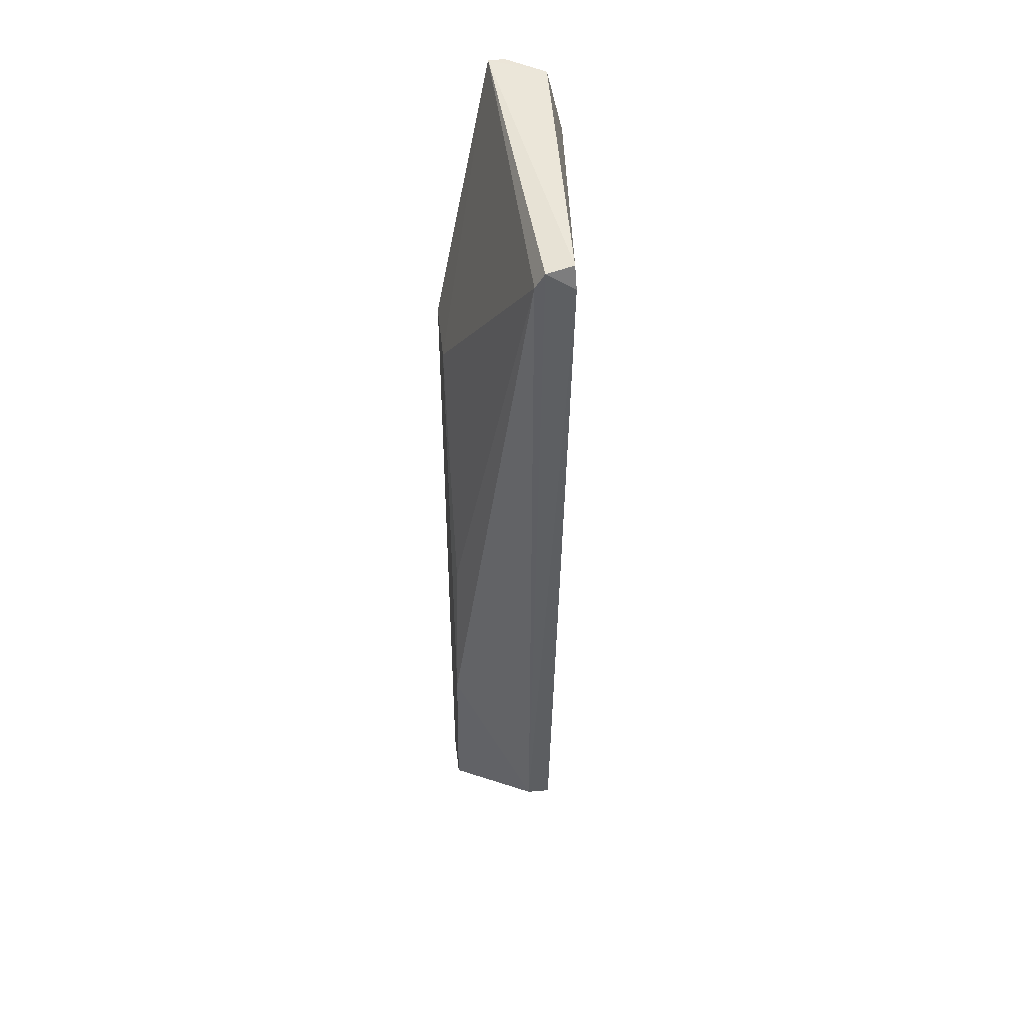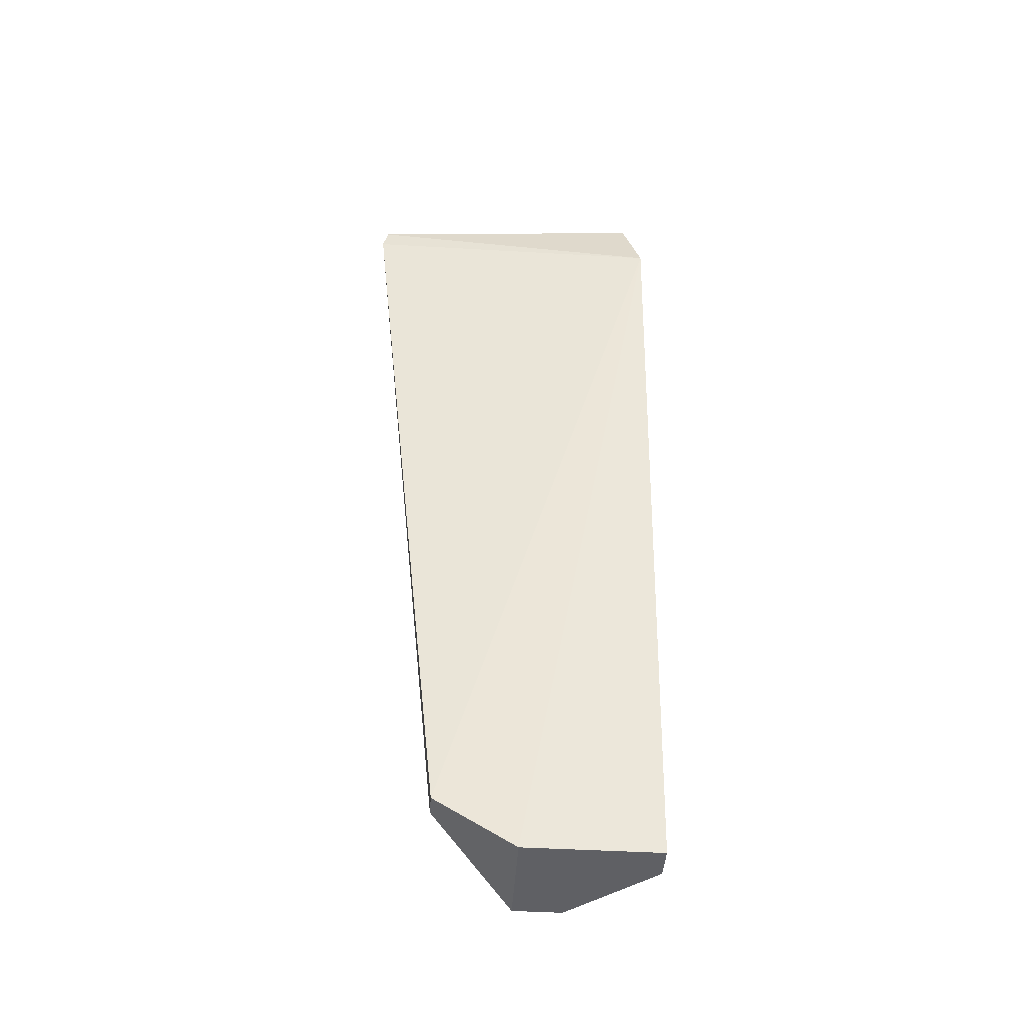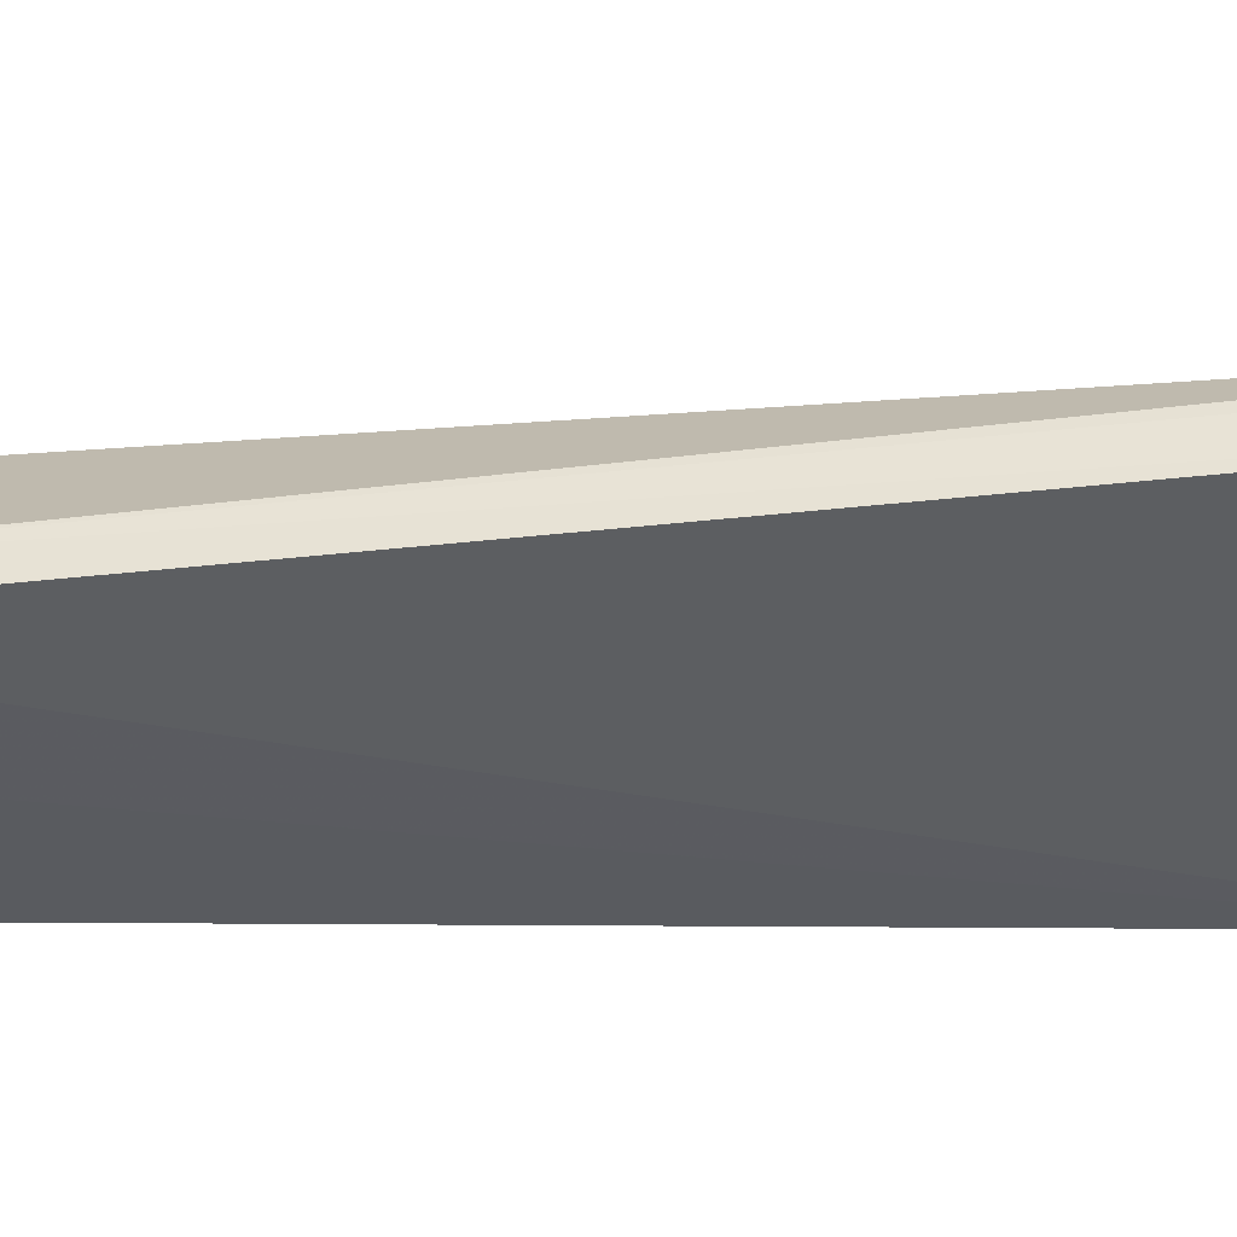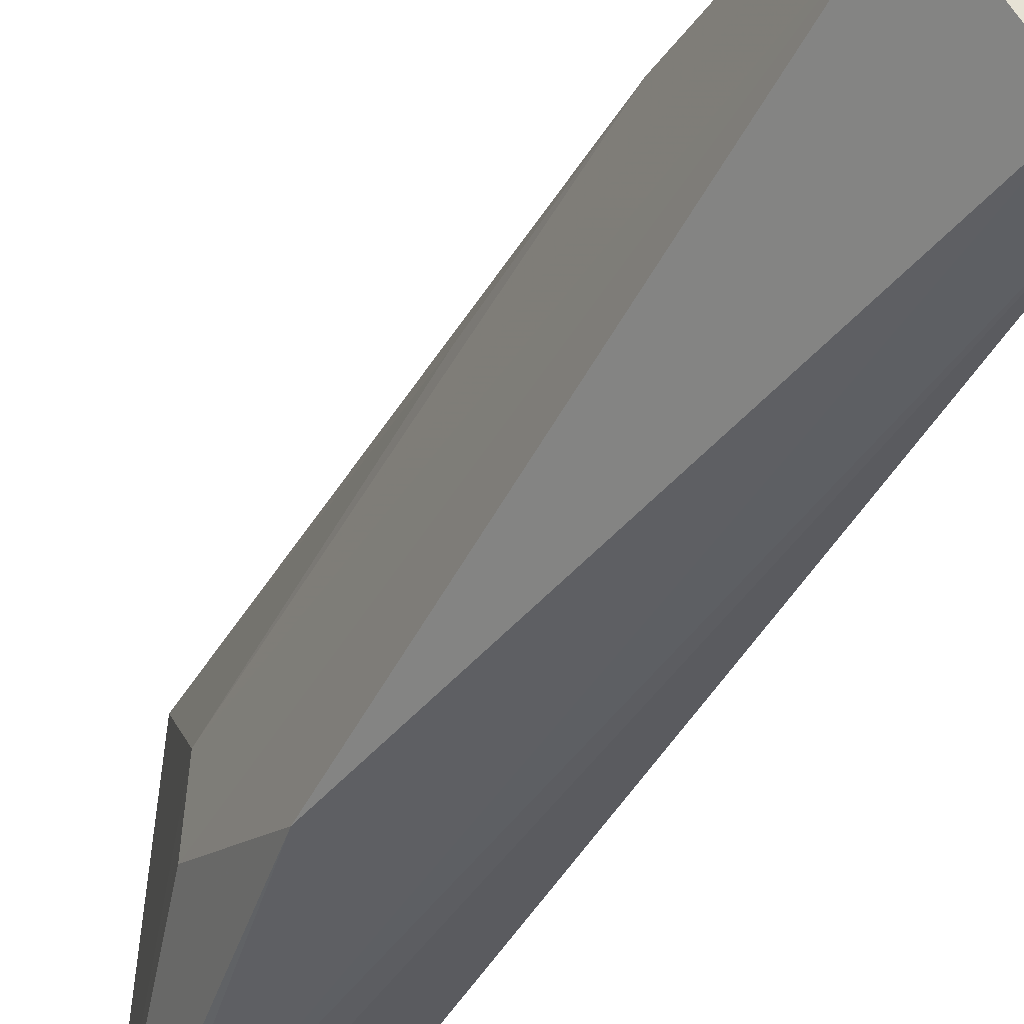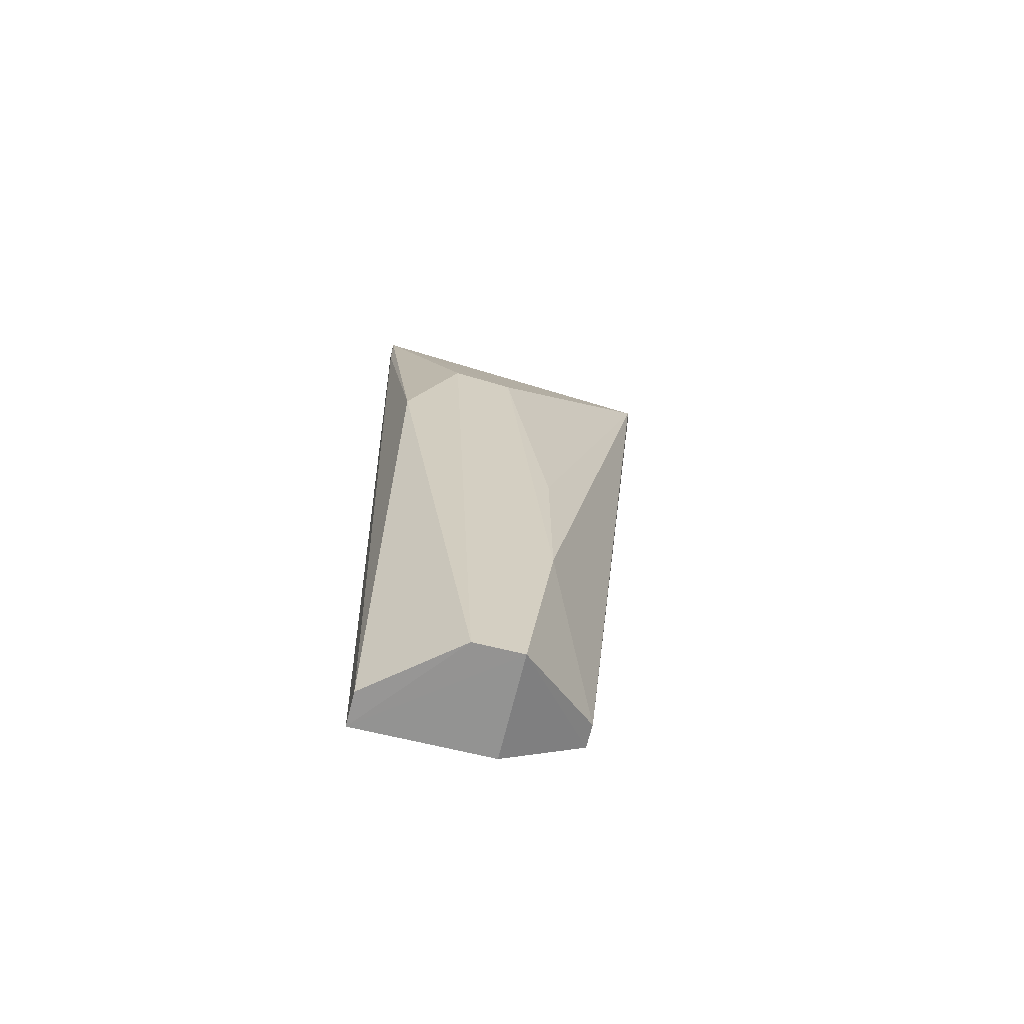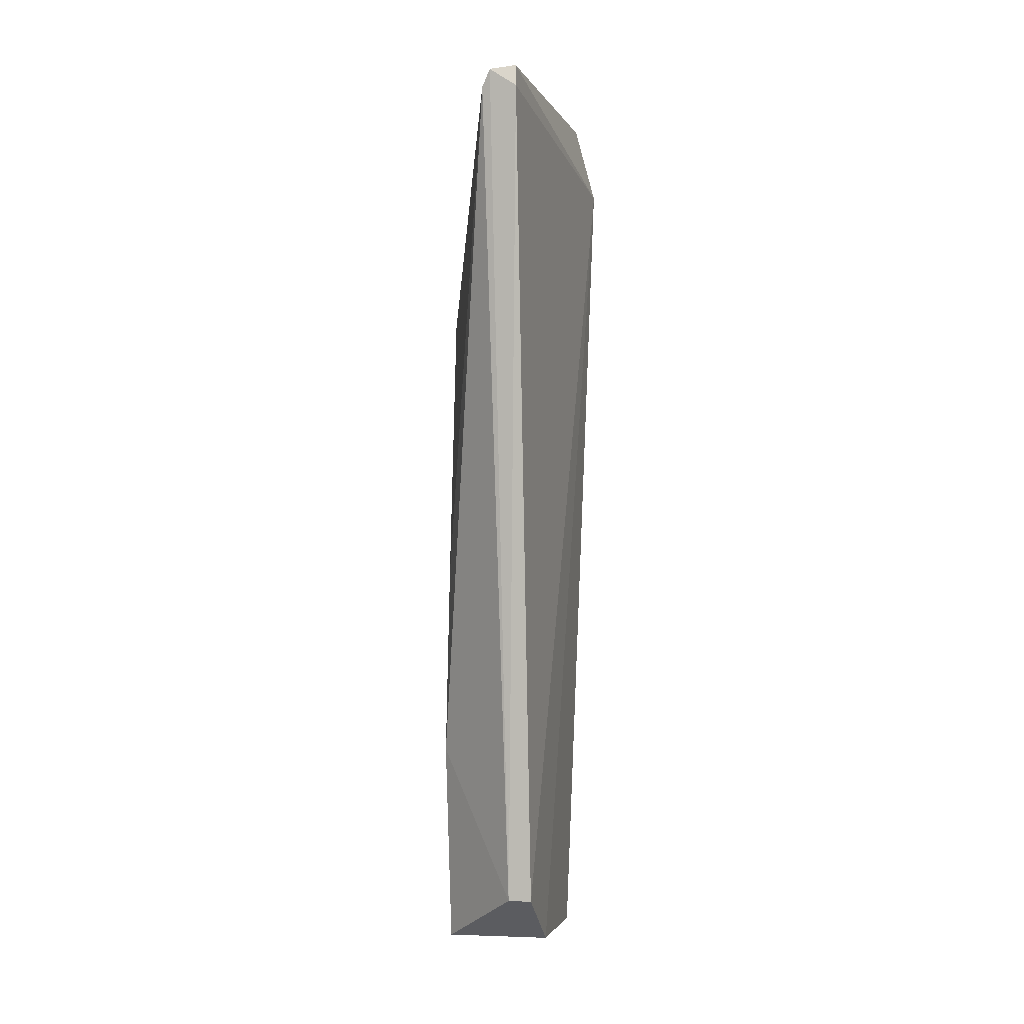
<metadata>
{"format":"obj","ext":"obj","renderer":"f3d","projection":"perspective","resolution":1024,"background":"white","views":[{"elev":44.5,"azim":173.5,"up":"+Z"},{"elev":-44.9,"azim":-94.0,"up":"+Z"},{"elev":58.1,"azim":-92.4,"up":"+Y"},{"elev":-38.5,"azim":153.2,"up":"+Y"},{"elev":-66.8,"azim":76.0,"up":"+Z"},{"elev":-3.9,"azim":-168.5,"up":"+Z"}]}
</metadata>
<code>
v 0.2801 0.3856 0.263
v 0.2942 0.076 0.2797
v 0.3542 0.227 -0.5905
v 0.2552 0.2279 -0.5902
v 0.2251 0.08588 0.207
v 0.2782 0.3038 -0.5424
v 0.3542 0.2102 0.04358
v 0.2427 0.1013 0.2789
v 0.2543 0.3861 0.2453
v 0.2876 0.1013 -0.5896
v 0.3541 0.2532 -0.399
v 0.256 0.3038 -0.5427
v 0.2884 0.3817 0.2469
v 0.3504 0.1013 -0.06714
v 0.2783 0.076 0.2796
v 0.2554 0.3814 0.2666
v 0.2551 0.1013 -0.5902
v 0.3504 0.2532 -0.219
v 0.354 0.1519 0.05256
v 0.3542 0.1815 -0.5904
v 0.295 0.076 0.2272
f 9 1 6
f 11 3 6
f 11 7 3
f 12 6 3
f 12 3 4
f 12 9 6
f 12 4 5
f 12 5 9
f 13 1 2
f 13 2 7
f 13 11 6
f 13 6 1
f 15 8 5
f 15 2 8
f 16 8 2
f 16 2 1
f 16 1 9
f 16 9 5
f 16 5 8
f 17 5 4
f 17 4 3
f 17 15 5
f 18 13 7
f 18 7 11
f 18 11 13
f 19 7 2
f 19 2 14
f 20 14 10
f 20 19 14
f 20 3 7
f 20 7 19
f 20 17 3
f 20 10 17
f 21 14 2
f 21 10 14
f 21 2 15
f 21 17 10
f 21 15 17

</code>
